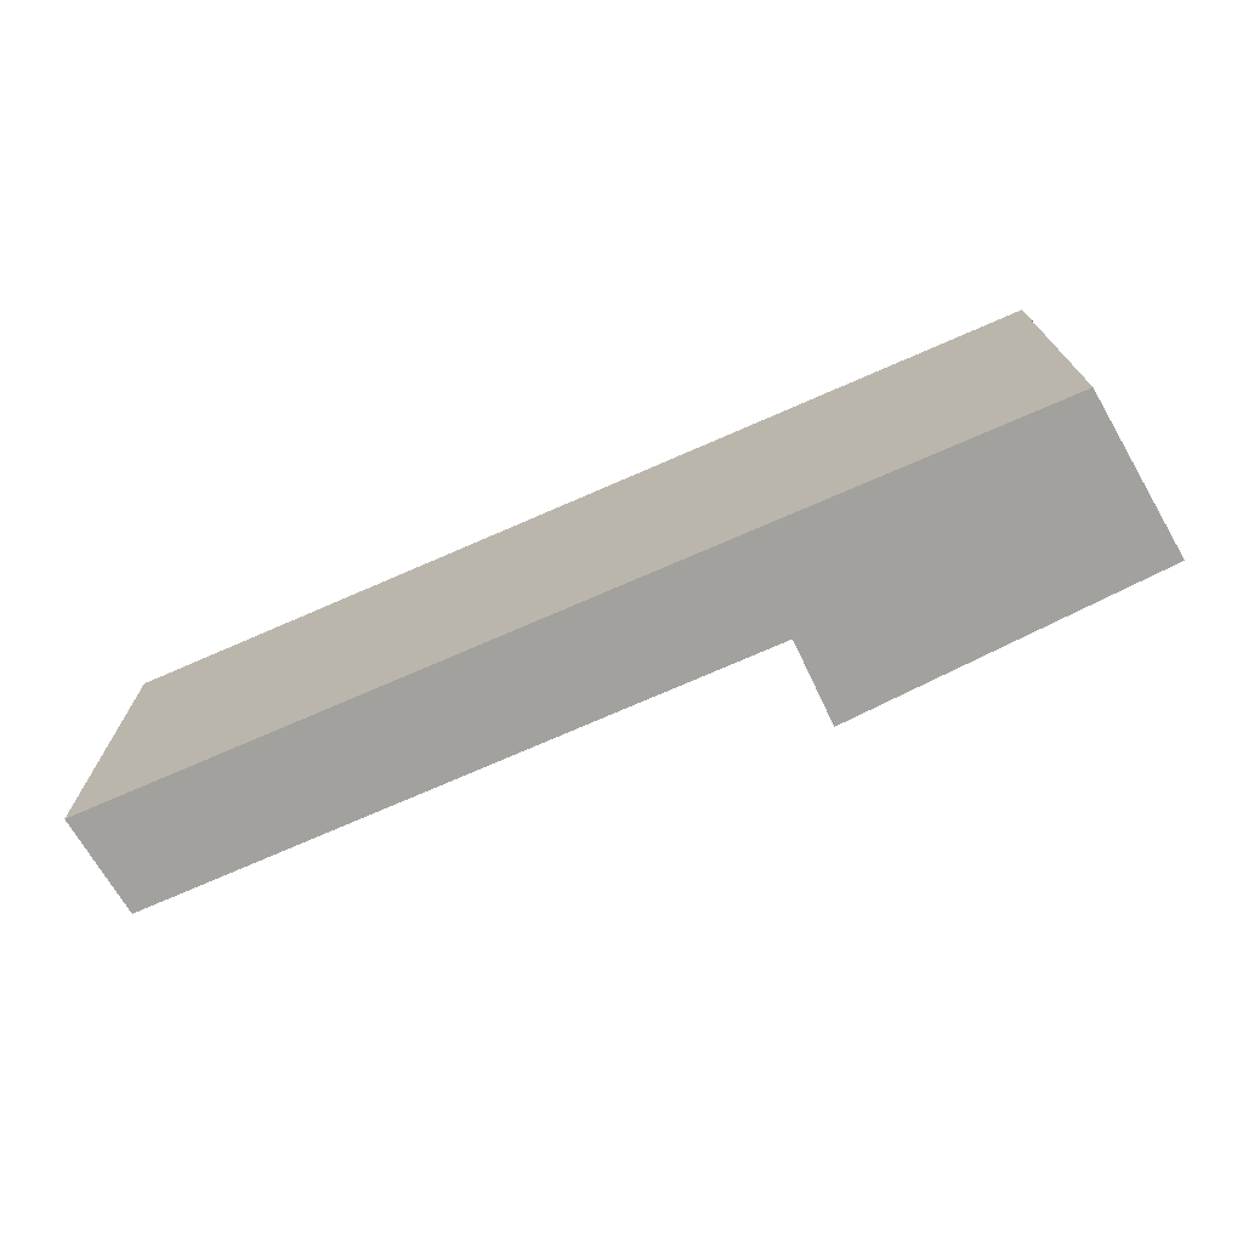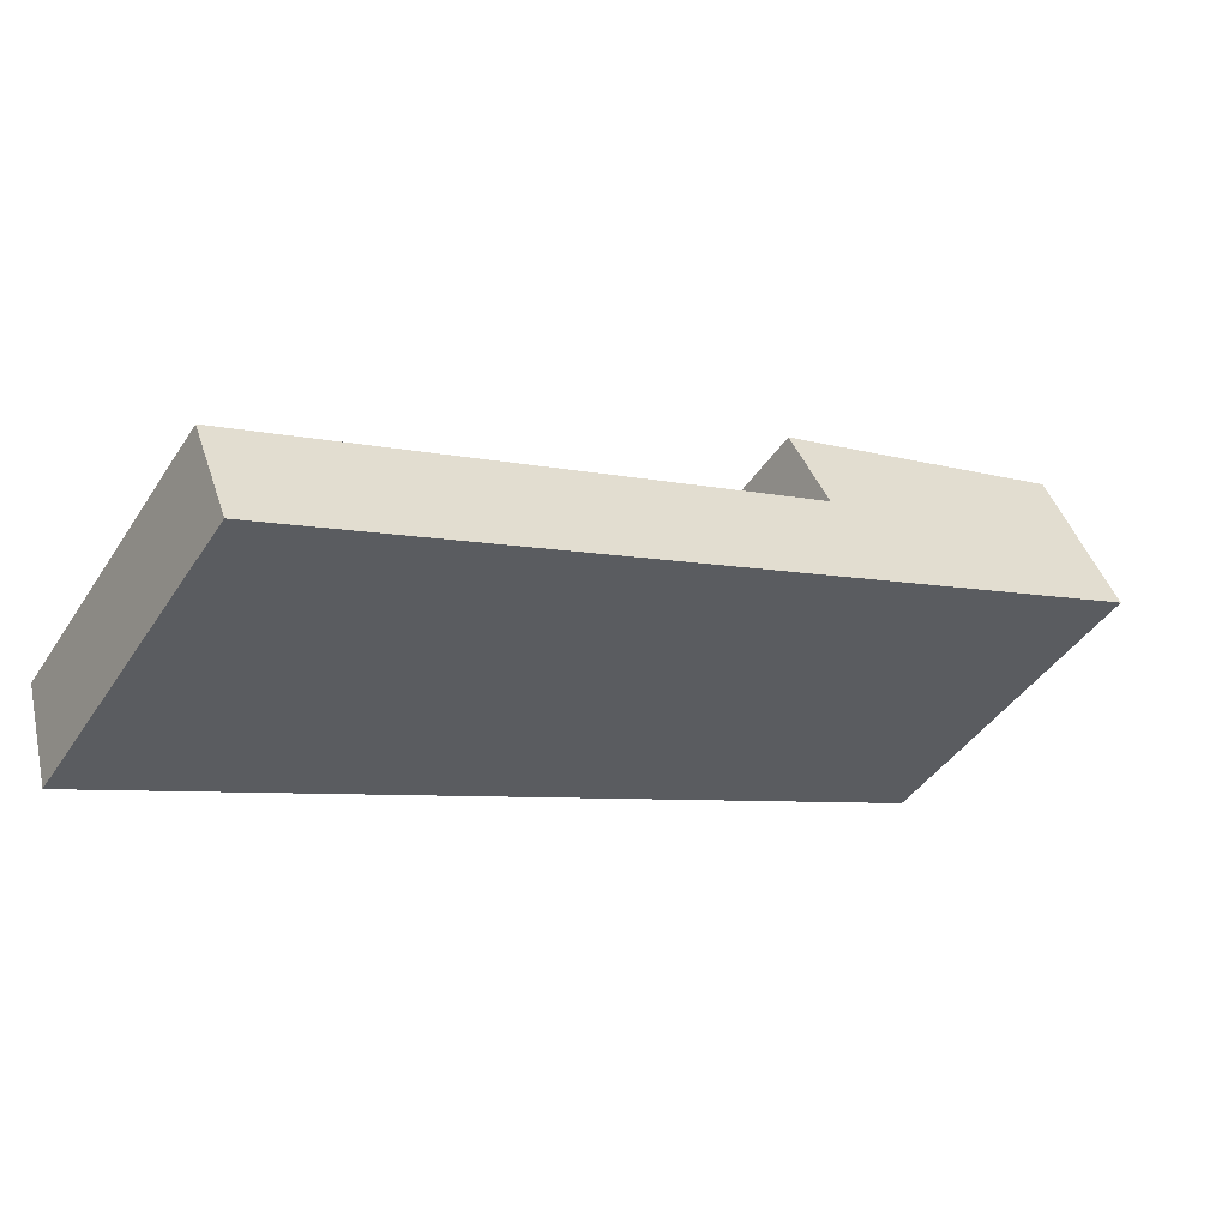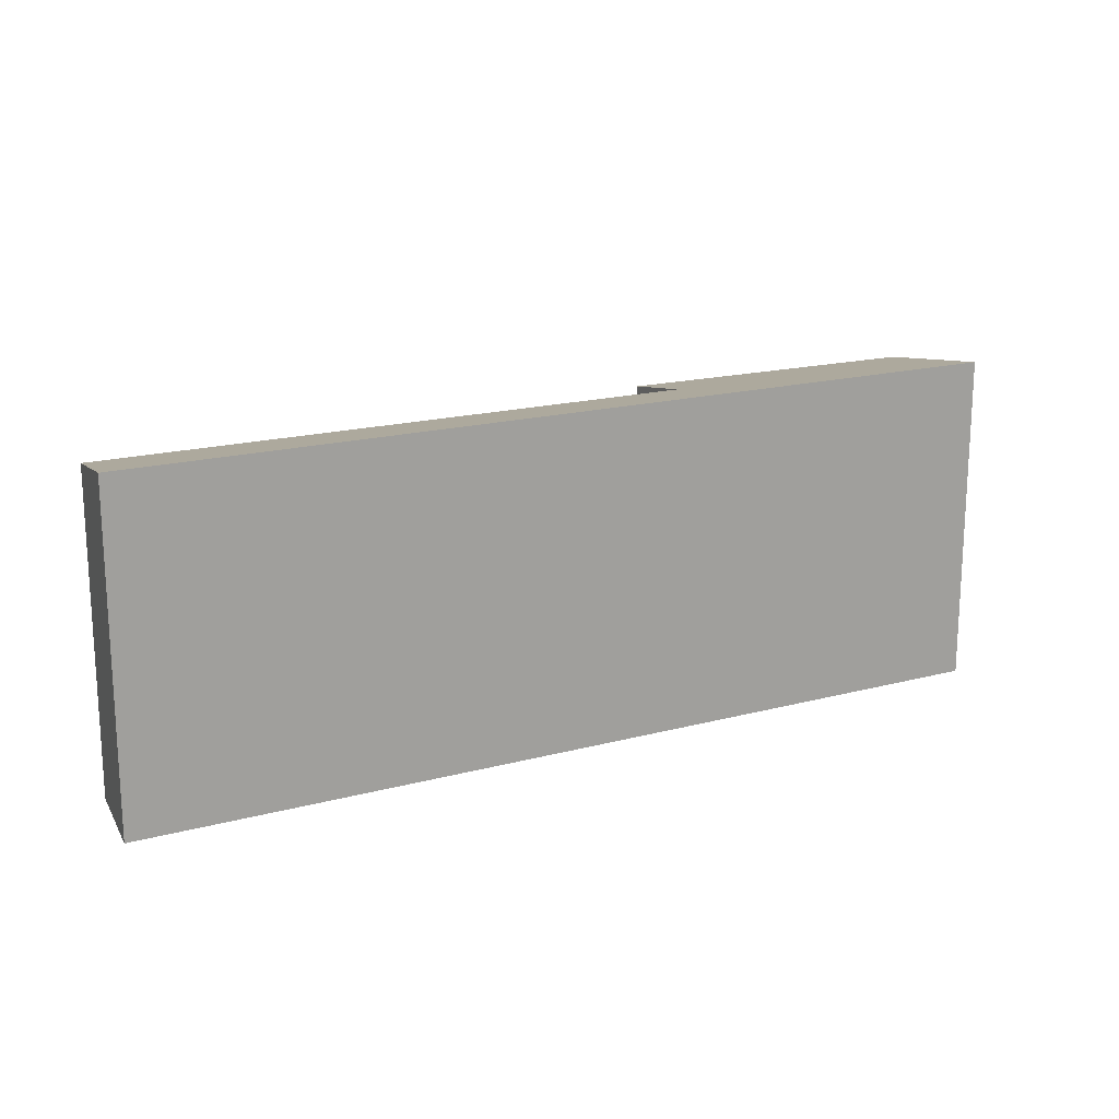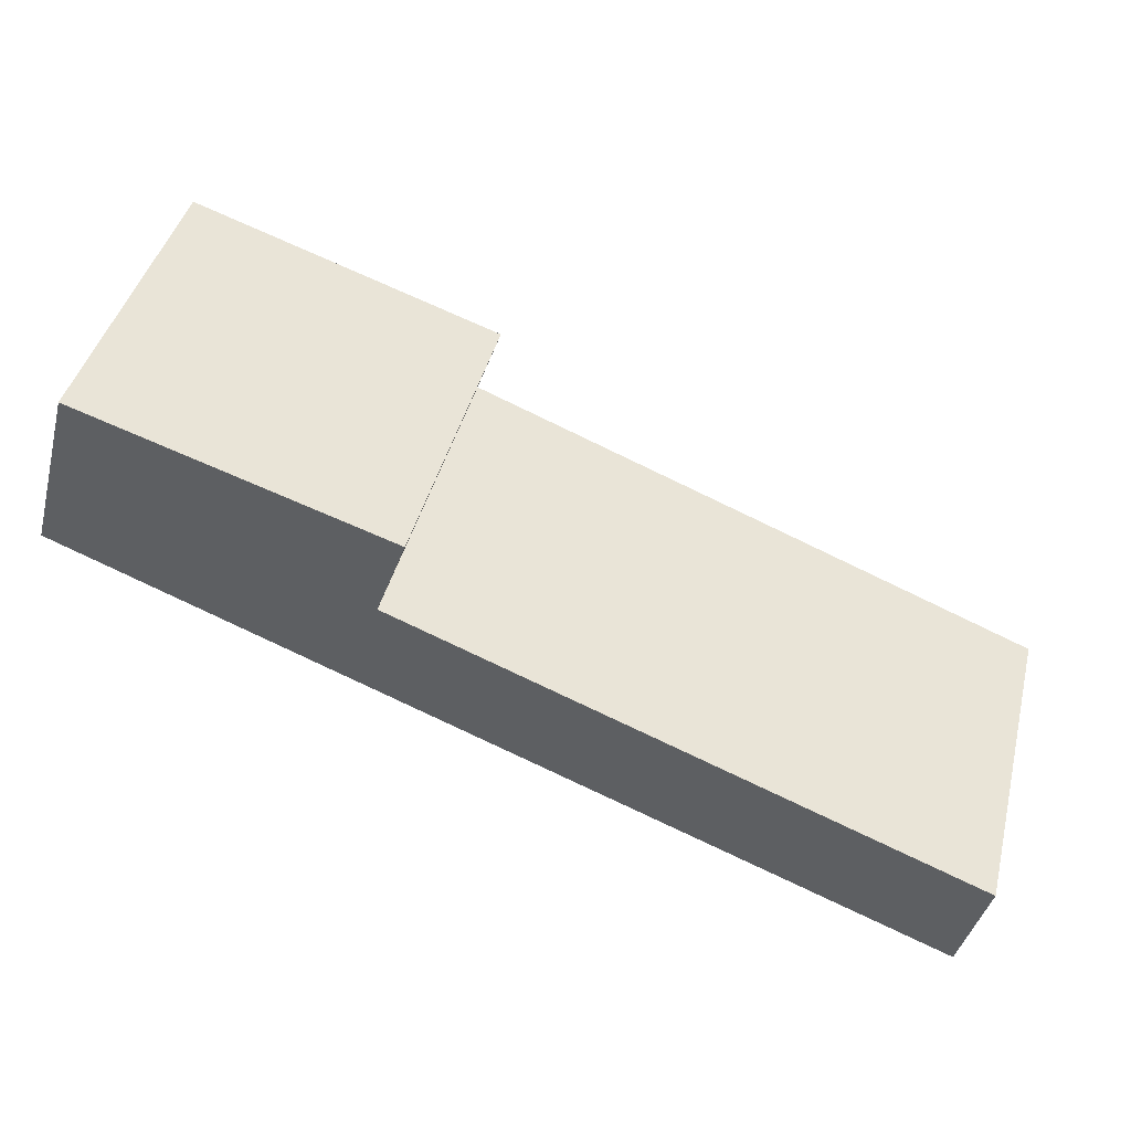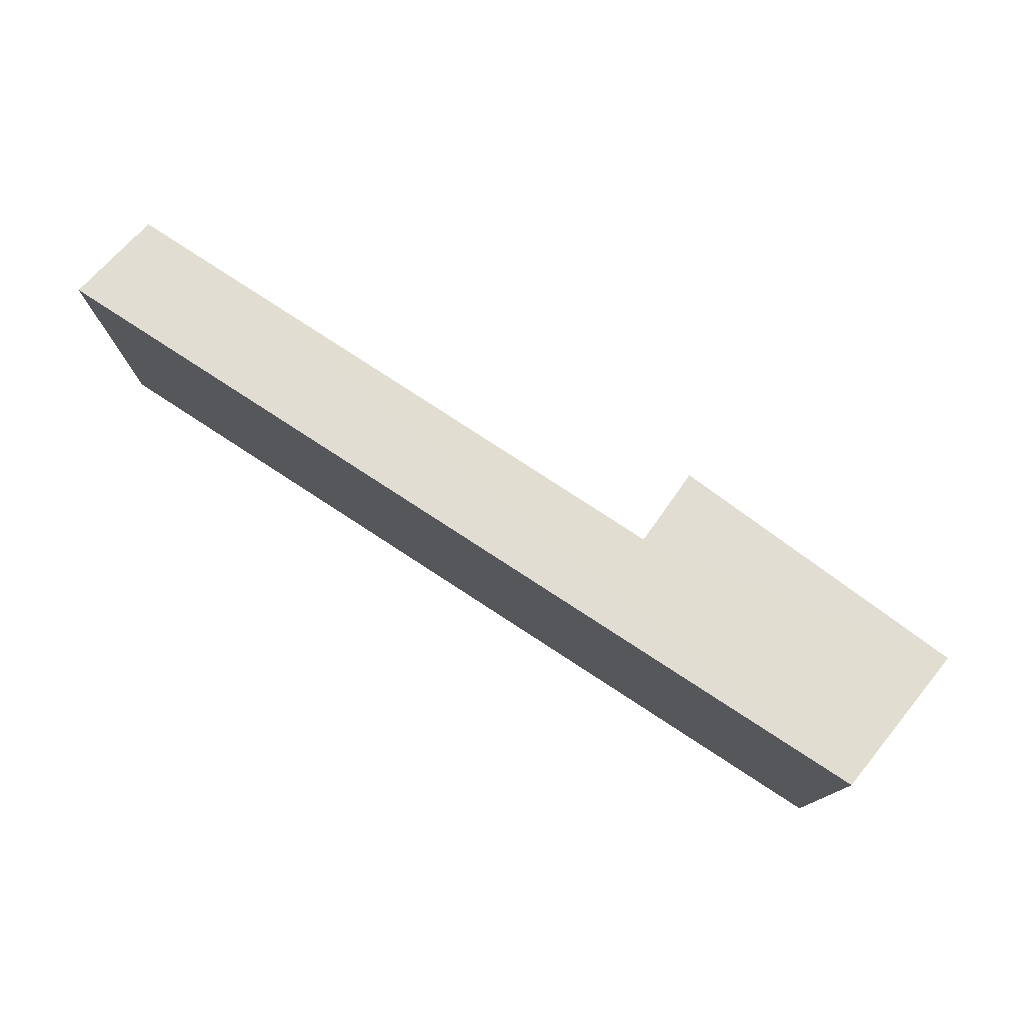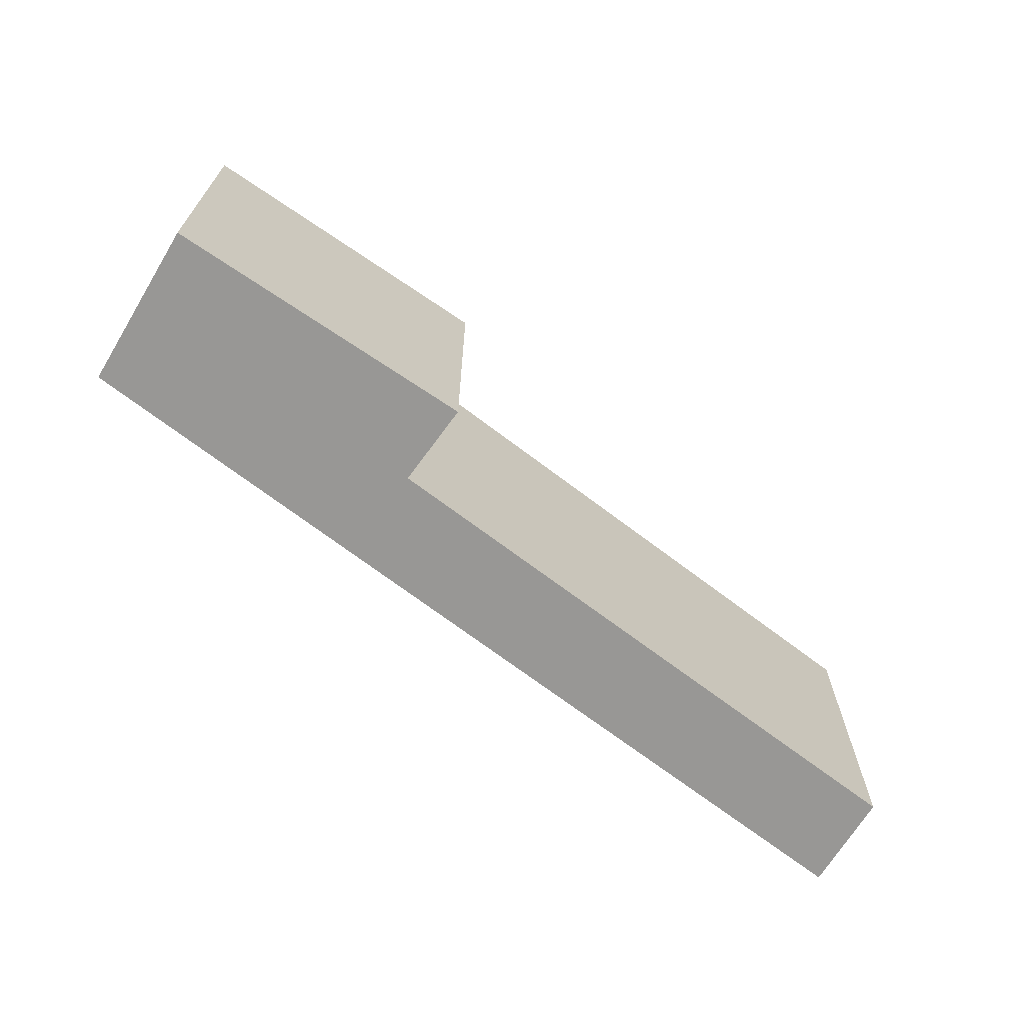
<metadata>
{"format":"obj","ext":"obj","renderer":"f3d","projection":"perspective","resolution":1024,"background":"white","views":[{"elev":-72.0,"azim":-134.5,"up":"+Y"},{"elev":-43.5,"azim":149.0,"up":"+Z"},{"elev":17.9,"azim":174.1,"up":"+Y"},{"elev":42.7,"azim":14.0,"up":"+Z"},{"elev":77.4,"azim":-125.1,"up":"+Y"},{"elev":-68.2,"azim":-15.9,"up":"+Y"}]}
</metadata>
<code>
v  0 4.165 2.55e-16
v  10.77 3.953 -2.978
v  10.44 4.165 -4.174
v  3.83 3.958 -0.232
v  0.532 3.82 1.952
v  4.189 3.779 0.745
v  10.44 2.556e-16 -4.174
v  10.77 1.823e-16 -2.978
v  3.83 1.421e-17 -0.232
v  4.189 -4.562e-17 0.745
v  0 0 0
v  0.532 -1.195e-16 1.952
g defaultobject
f 1 2 3
f 2 1 4
f 4 5 6
f 5 4 1
f 2 7 3
f 7 2 8
f 6 9 4
f 9 6 10
f 7 1 3
f 1 7 11
f 11 5 1
f 5 11 12
f 12 6 5
f 6 12 10
f 9 2 4
f 2 9 8
f 8 11 7
f 11 8 9
f 11 9 10
f 11 10 12

</code>
